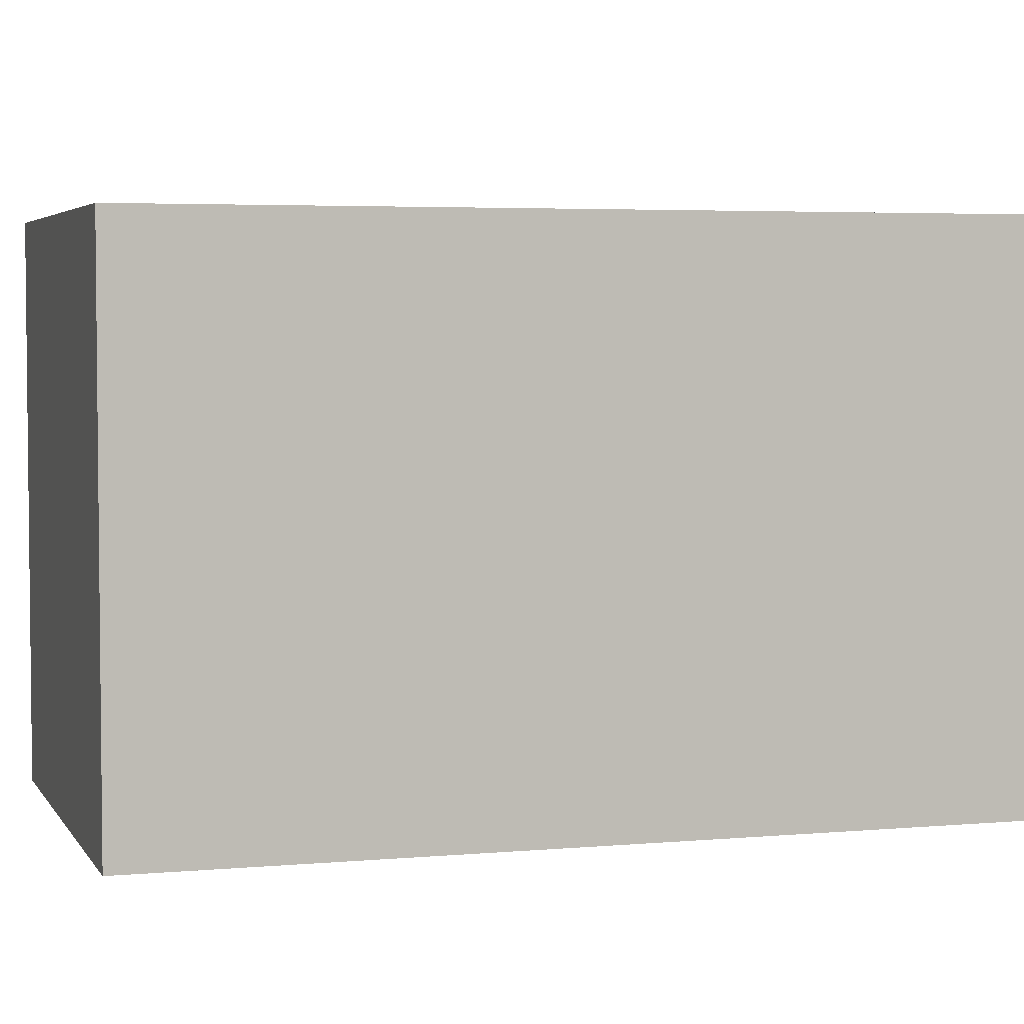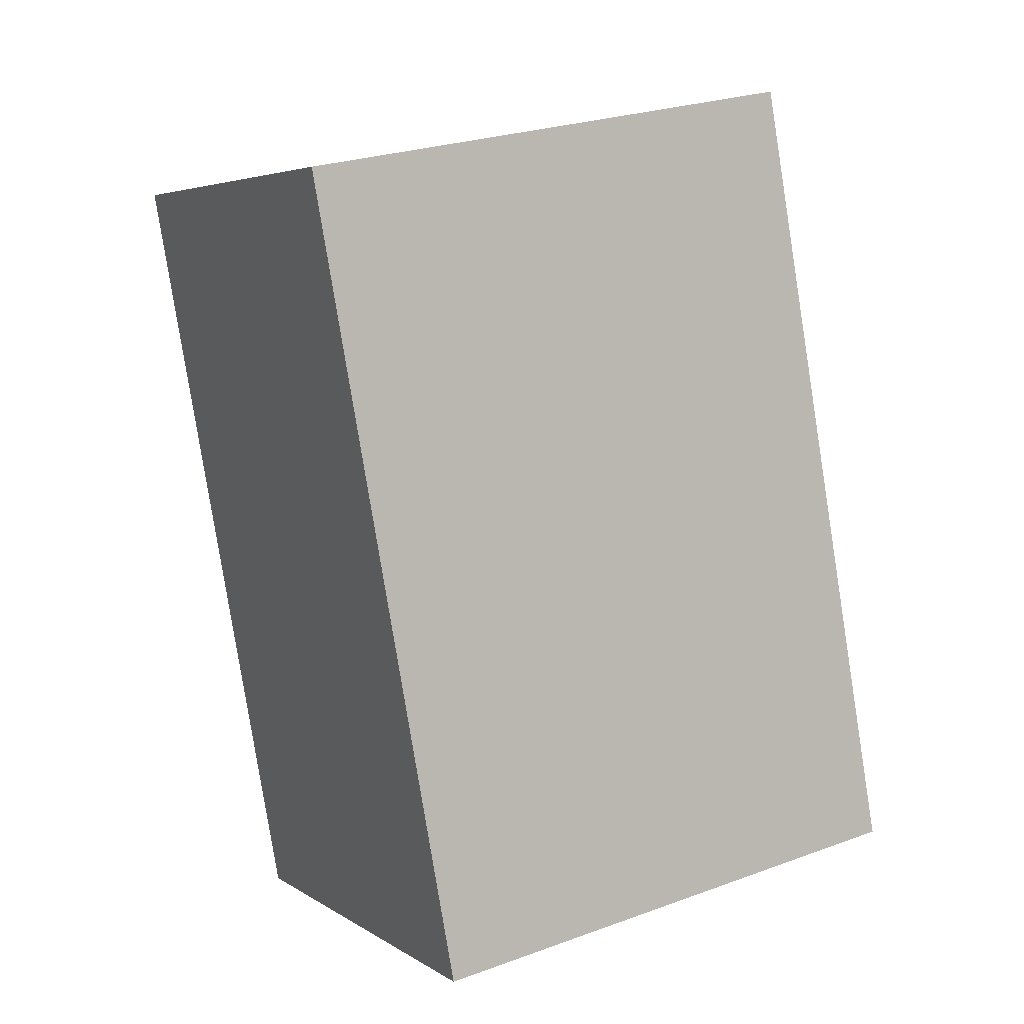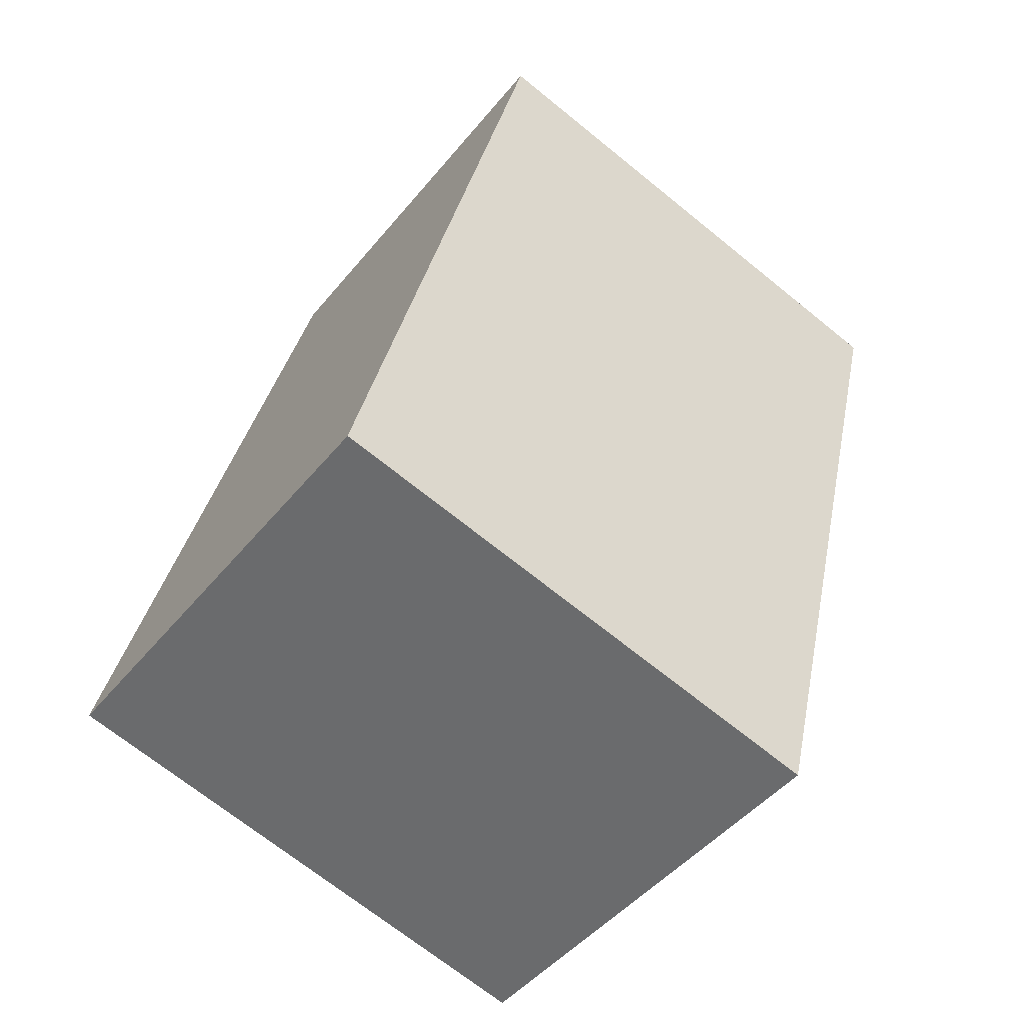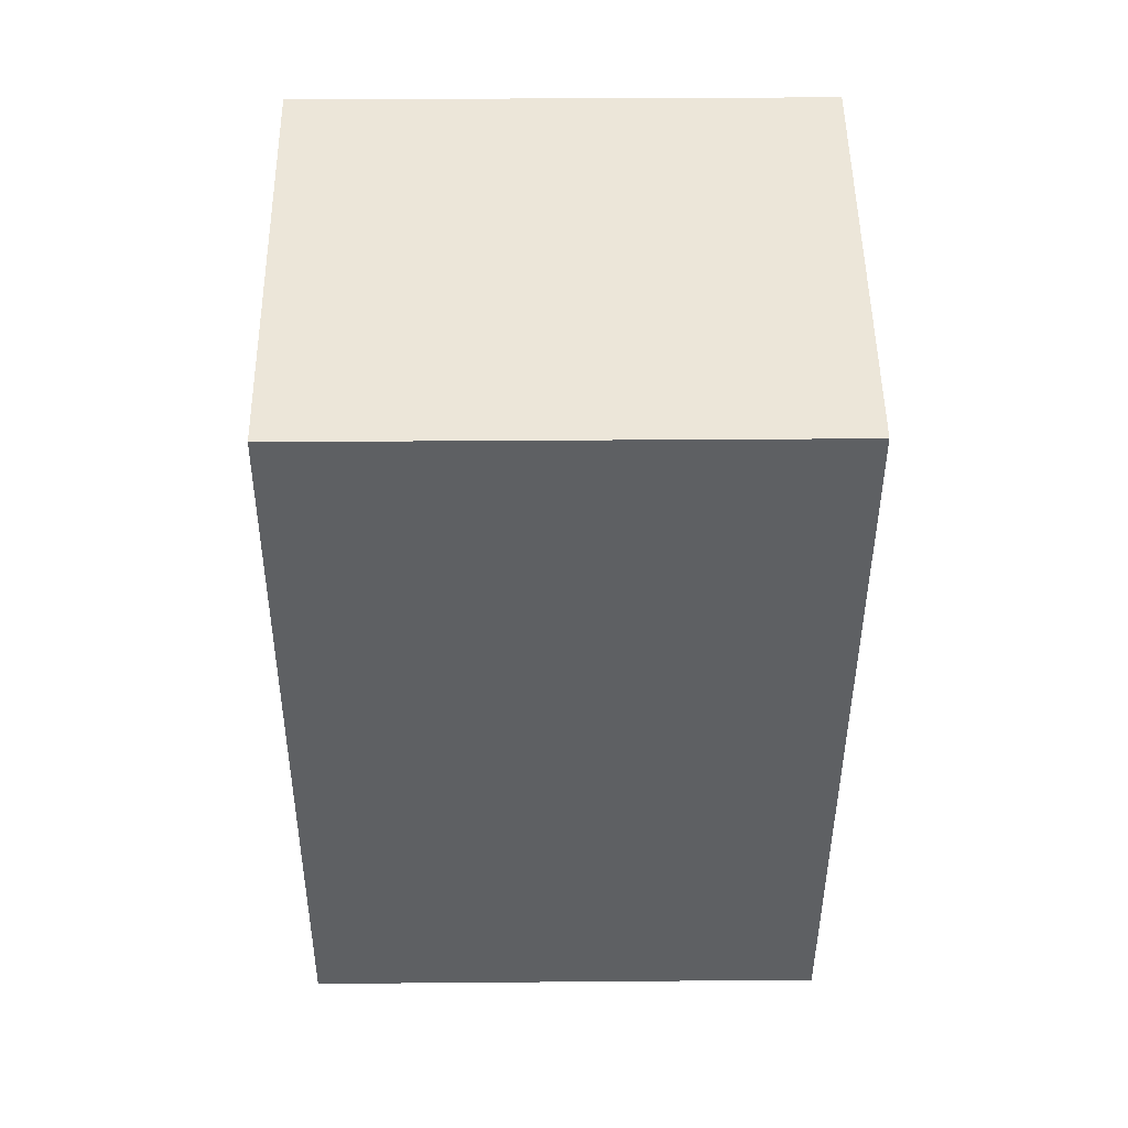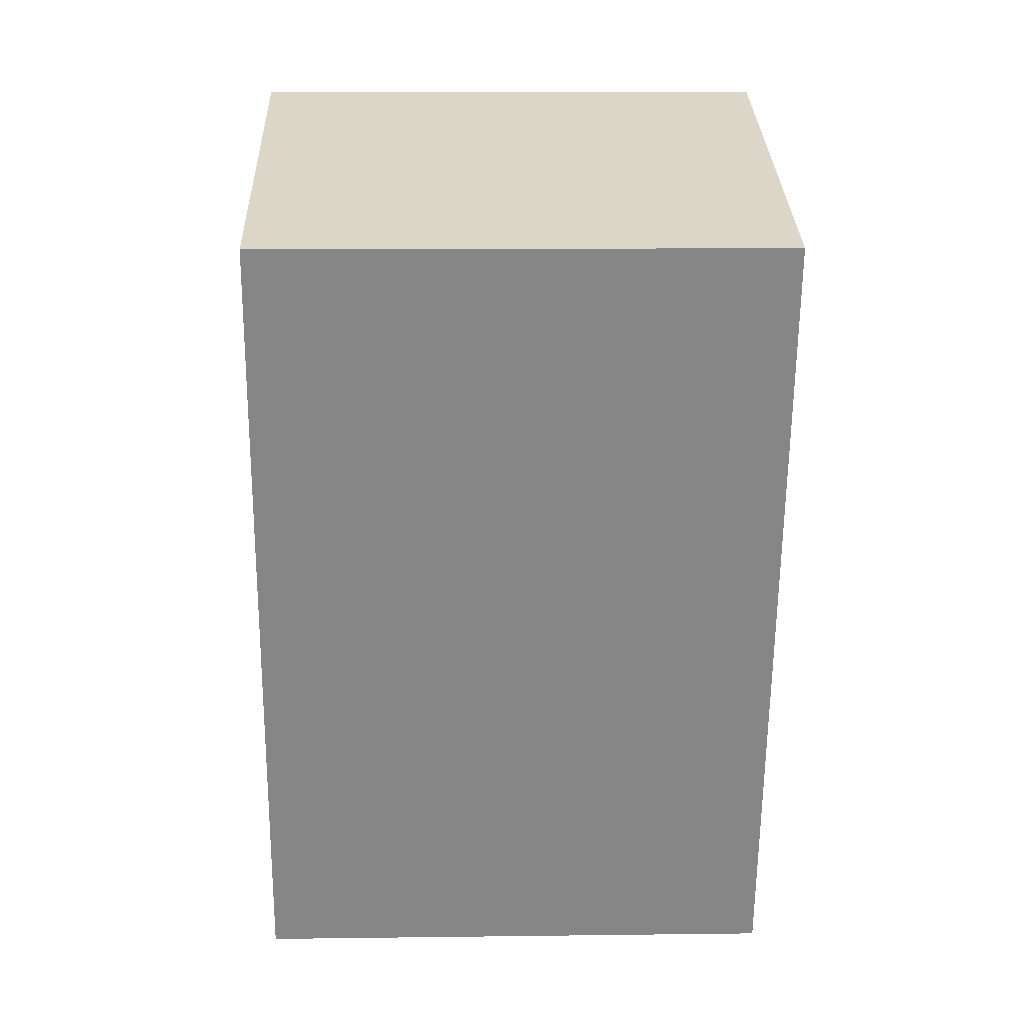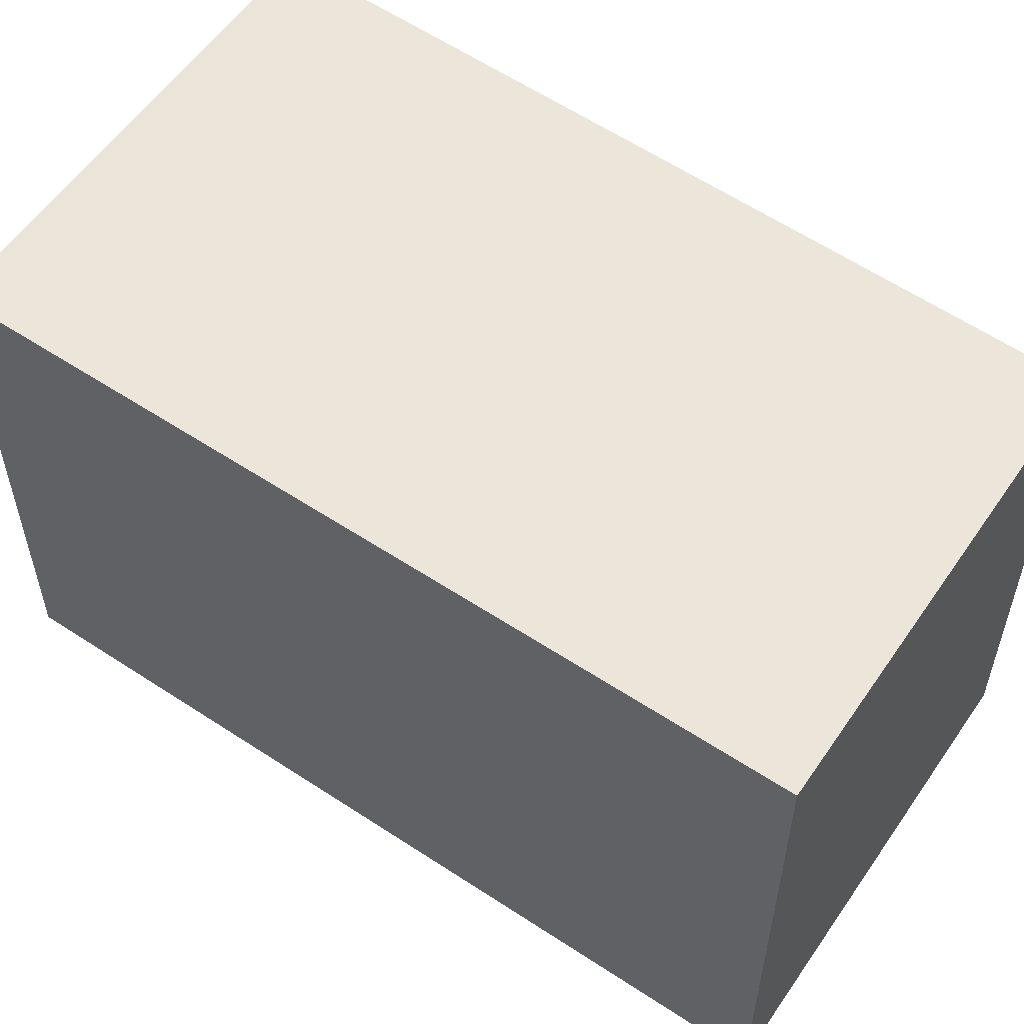
<metadata>
{"format":"obj","ext":"obj","renderer":"f3d","projection":"perspective","resolution":1024,"background":"white","views":[{"elev":4.1,"azim":-88.4,"up":"+Y"},{"elev":26.1,"azim":-119.9,"up":"+Z"},{"elev":-69.7,"azim":51.0,"up":"+Z"},{"elev":29.8,"azim":89.3,"up":"+Z"},{"elev":10.5,"azim":88.2,"up":"+Z"},{"elev":57.5,"azim":-37.0,"up":"+Y"}]}
</metadata>
<code>
v  3.359 6.832 10
v  2.142 6.832 -0.715
v  0 6.832 4.183e-16
v  5.679 6.832 -1.895
v  8.855 6.832 8.107
v  5.679 1.16e-16 -1.895
v  0 0 0
v  2.142 4.378e-17 -0.715
v  3.359 -6.126e-16 10
v  8.855 -4.964e-16 8.107
g defaultobject
f 1 2 3
f 2 1 4
f 4 1 5
f 6 2 4
f 2 6 3
f 3 6 7
f 7 6 8
f 7 1 3
f 1 7 9
f 9 5 1
f 5 9 10
f 10 4 5
f 4 10 6
f 8 9 7
f 9 8 6
f 9 6 10

</code>
